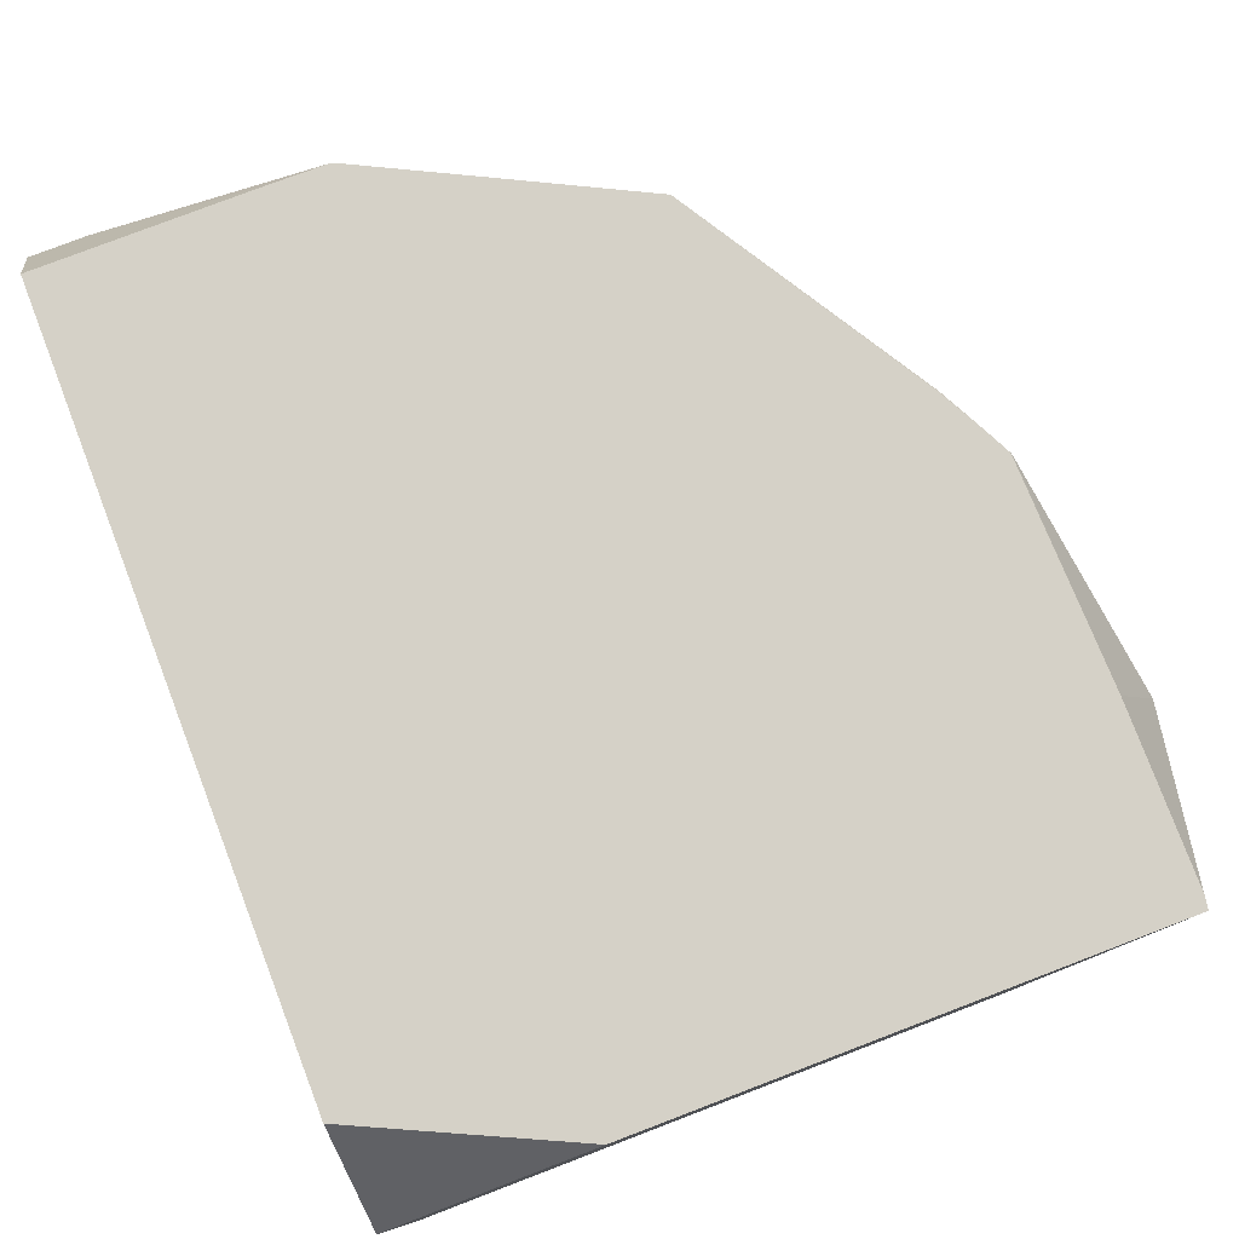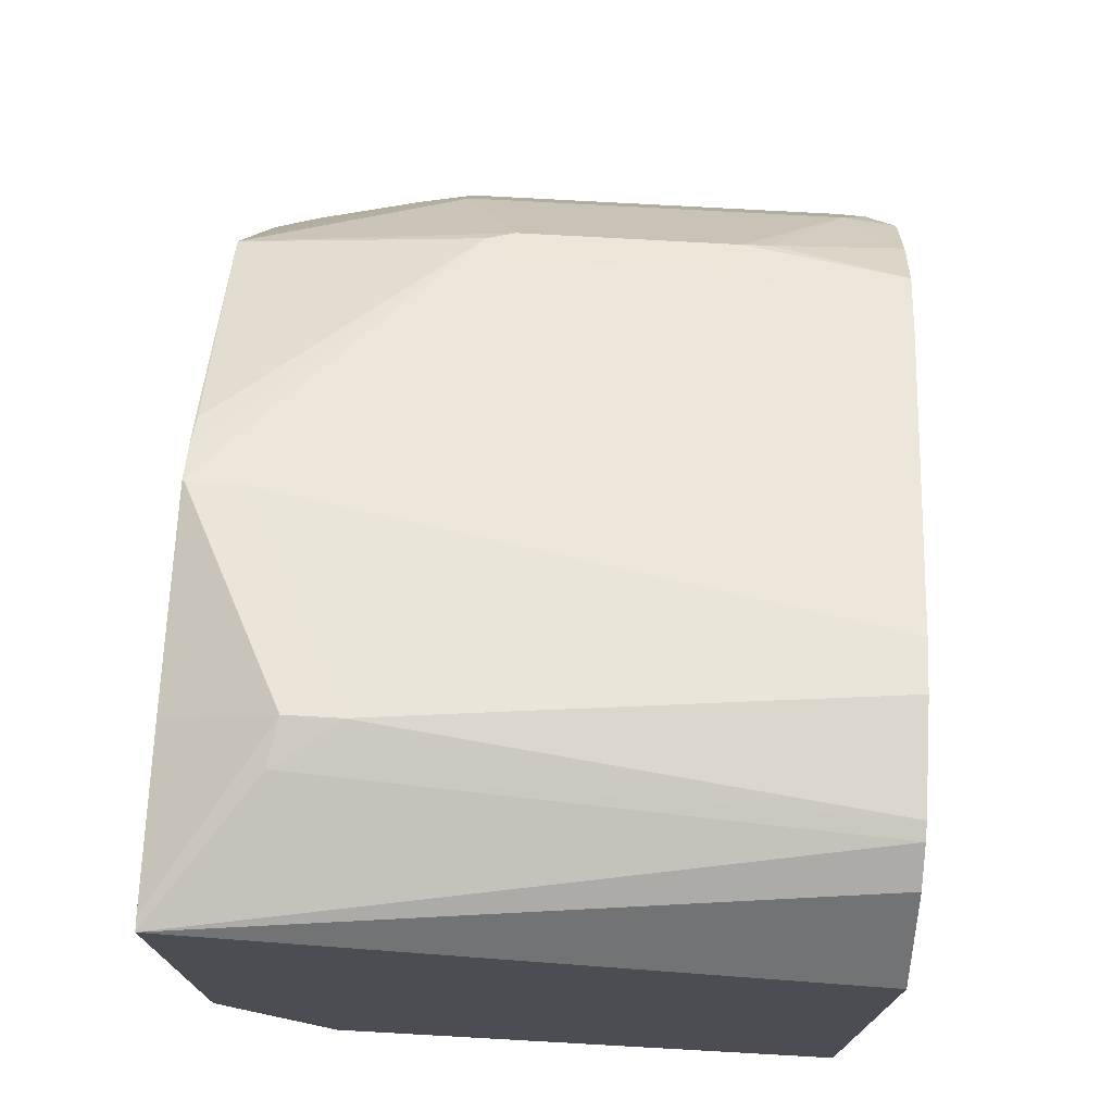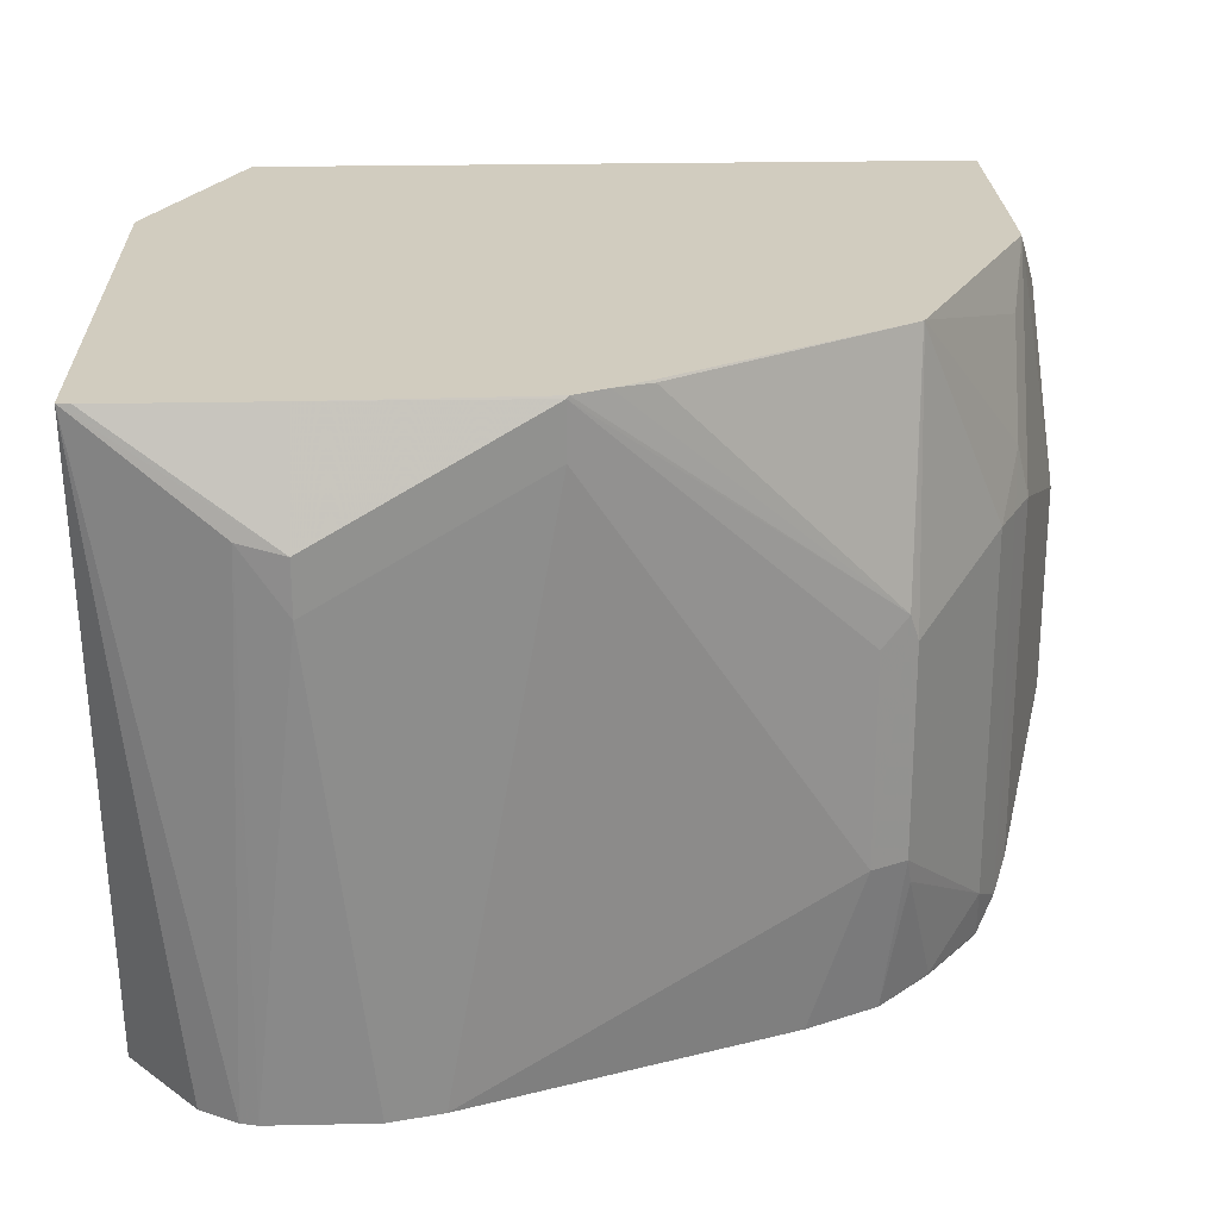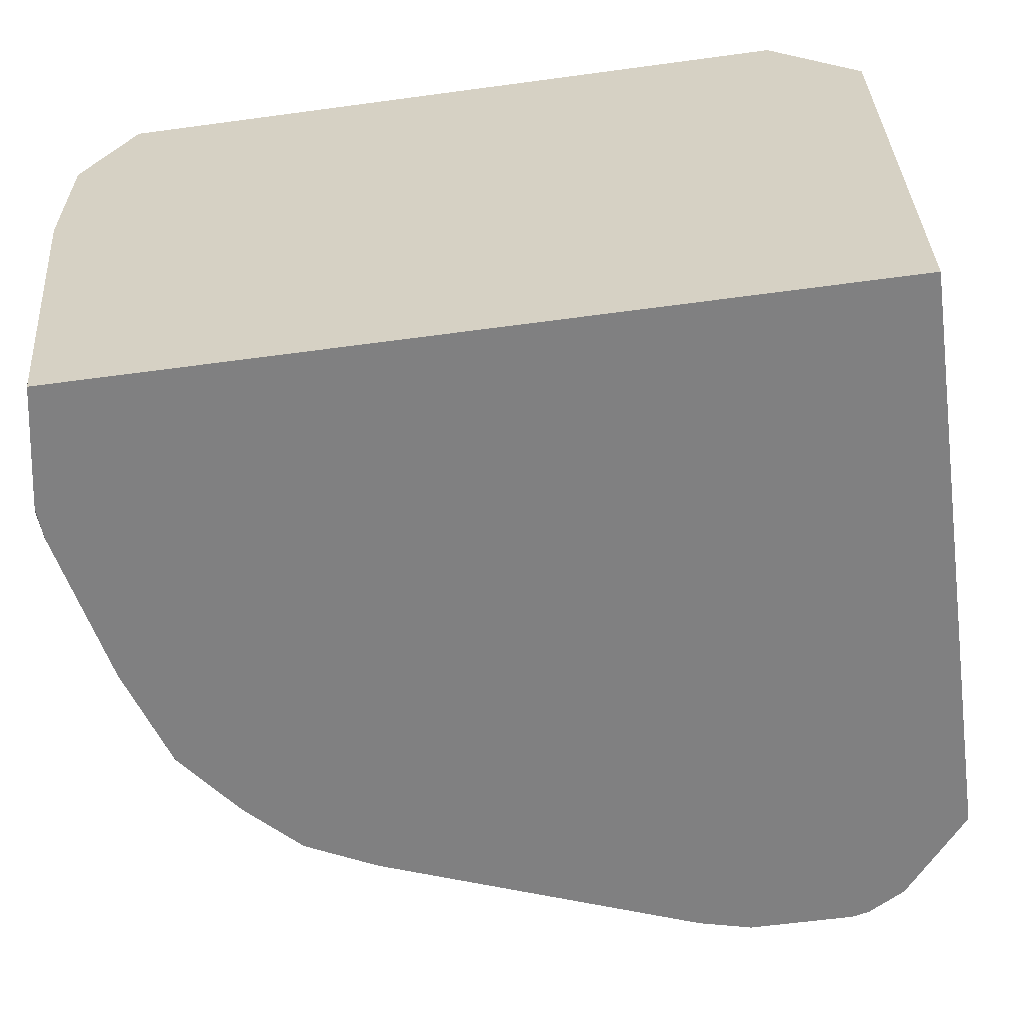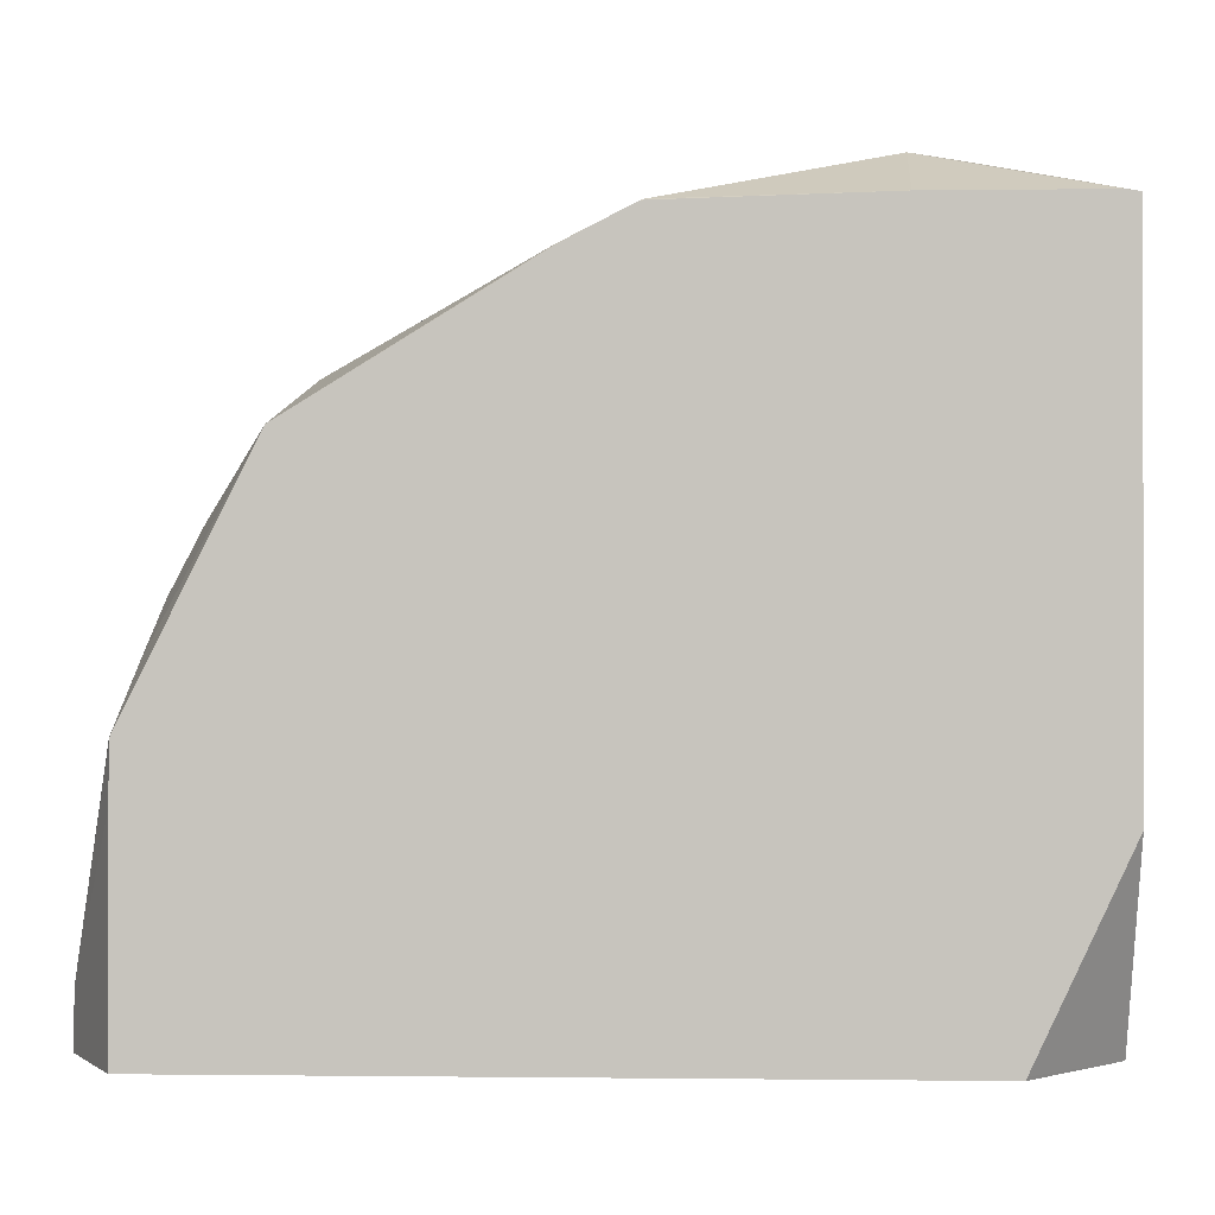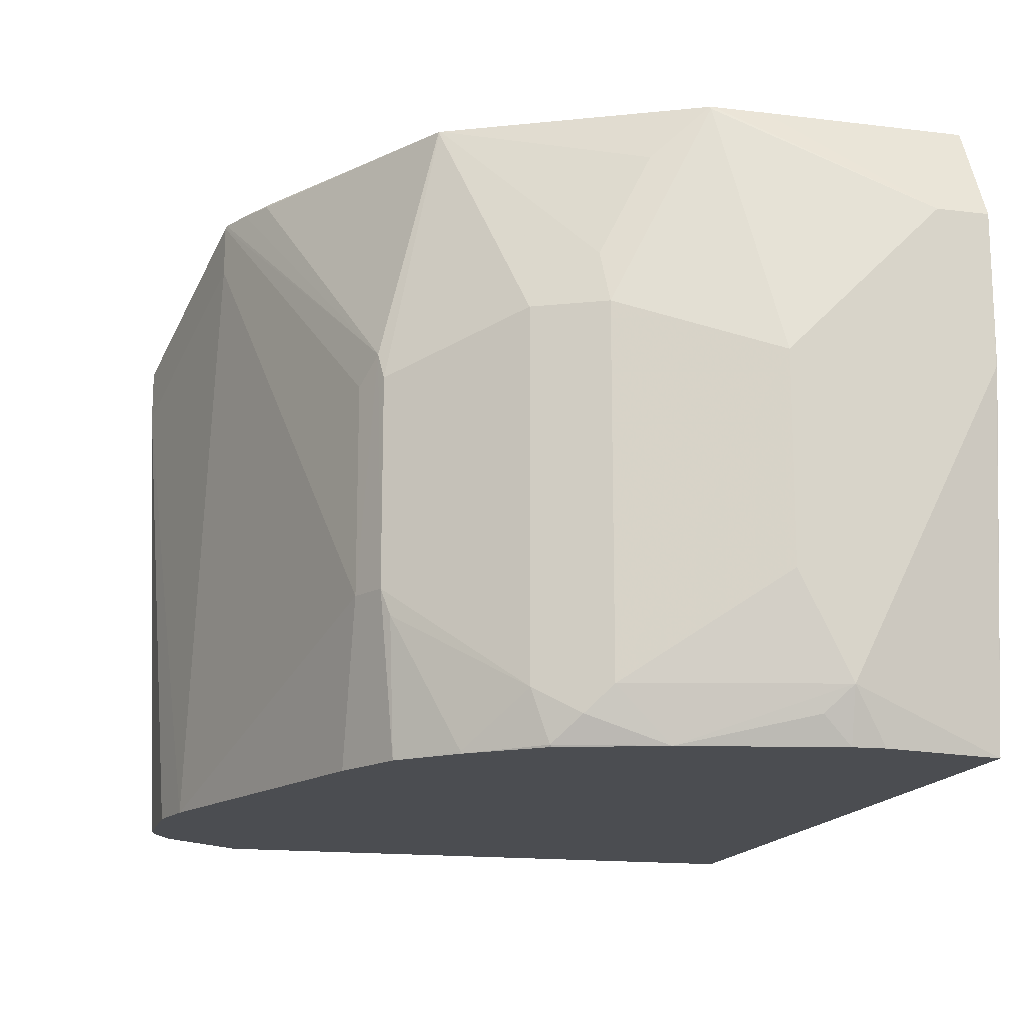
<metadata>
{"format":"obj","ext":"obj","renderer":"f3d","projection":"perspective","resolution":1024,"background":"white","views":[{"elev":79.2,"azim":-110.9,"up":"+Y"},{"elev":73.6,"azim":-86.8,"up":"+Z"},{"elev":23.9,"azim":-2.0,"up":"+Y"},{"elev":-60.2,"azim":-172.1,"up":"+Y"},{"elev":-0.5,"azim":-177.2,"up":"+Z"},{"elev":-15.7,"azim":75.6,"up":"+Y"}]}
</metadata>
<code>
v -0.07662 -0.4022 -0.09609
v -0.07662 -0.4022 -0.07662
v -0.07662 -0.4402 -0.09609
v -0.09579 -0.3631 -0.09609
v -0.07662 -0.4214 -0.05746
v -0.09579 -0.3631 -0.02001
v -0.096 -0.3631 -0.0007457
v -0.09579 -0.3639 1.647e-05
v -0.07662 -0.4597 -0.09575
v -0.07671 -0.4594 -0.09609
v -0.3564 -0.3631 -0.09609
v -0.07662 -0.4597 -0.01914
v -0.09622 -0.3631 0.000437
v -0.1006 -0.3831 0.02157
v -0.09579 -0.4022 0.01917
v -0.07662 -0.5746 -0.0383
v -0.09147 -0.5946 -0.09609
v -0.3895 -0.4022 -0.09609
v -0.3569 -0.3631 -0.09491
v -0.07662 -0.5363 -0.01914
v -0.09579 -0.4406 0.03831
v -0.1151 -0.3631 0.03841
v -0.1006 -0.4214 0.0407
v -0.1212 -0.3631 0.05061
v -0.1404 -0.3631 0.0889
v -0.09579 -0.5746 0.03831
v -0.09579 -0.5946 0.01917
v -0.08143 -0.5842 -0.02871
v -0.08363 -0.5946 -0.03909
v -0.08302 -0.5946 -0.05107
v -0.3895 -0.5946 -0.09609
v -0.3895 -0.3631 -0.0255
v -0.1022 -0.4406 0.05105
v -0.1006 -0.5842 0.04787
v -0.1086 -0.4406 0.06382
v -0.1408 -0.3631 0.08953
v -0.1405 -0.3639 0.08937
v -0.1078 -0.5938 0.05744
v -0.1079 -0.5946 0.05668
v -0.3895 -0.5946 0.1232
v -0.3895 -0.3631 0.1542
v -0.1022 -0.5746 0.05105
v -0.1086 -0.5746 0.06382
v -0.1405 -0.4597 0.1085
v -0.1437 -0.4501 0.1101
v -0.2239 -0.3631 0.1402
v -0.2235 -0.3639 0.1405
v -0.1277 -0.5938 0.08298
v -0.1277 -0.5946 0.08272
v -0.1087 -0.5946 0.05823
v -0.3644 -0.5946 0.1538
v -0.3416 -0.3991 0.1692
v -0.3256 -0.4022 0.1724
v -0.3848 -0.3631 0.1549
v -0.3509 -0.5946 0.1617
v -0.1389 -0.5459 0.1053
v -0.1405 -0.5363 0.1085
v -0.1532 -0.4597 0.1149
v -0.1532 -0.5363 0.1149
v -0.2365 -0.3631 0.147
v -0.2481 -0.3631 0.1528
v -0.249 -0.3639 0.1532
v -0.1469 -0.5946 0.1021
v -0.3256 -0.4214 0.1724
v -0.3448 -0.5946 0.1632
v -0.3248 -0.3631 0.1549
v -0.1474 -0.5946 0.1024
v -0.1724 -0.5946 0.1149
v -0.1602 -0.5946 0.1088
v -0.249 -0.3831 0.1532
v -0.2873 -0.5946 0.1584
v -0.3064 -0.5946 0.1632
f 34 42 43
f 34 43 38
f 35 37 44
f 35 44 57
f 35 57 43
f 36 45 37
f 37 45 44
f 36 47 45
f 38 43 48
f 38 48 49
f 38 49 50
f 38 50 39
f 33 42 34
f 40 51 41
f 36 46 47
f 33 43 42
f 23 25 35
f 27 38 39
f 41 52 53
f 18 31 40
f 18 40 41
f 18 41 32
f 18 32 19
f 21 23 33
f 33 35 43
f 21 33 34
f 23 35 33
f 25 36 37
f 25 37 35
f 26 34 27
f 27 29 28
f 27 34 38
f 21 34 26
f 41 53 54
f 53 66 54
f 41 55 52
f 56 57 63
f 57 59 69
f 57 69 67
f 57 67 63
f 58 62 70
f 58 70 59
f 53 62 66
f 59 68 69
f 59 71 68
f 61 66 62
f 64 72 71
f 64 71 70
f 64 65 72
f 17 40 31
f 59 70 71
f 41 51 55
f 53 70 62
f 52 65 64
f 43 56 48
f 43 57 56
f 44 45 57
f 45 58 59
f 45 59 57
f 45 47 60
f 53 64 70
f 45 60 61
f 45 62 58
f 46 60 47
f 48 56 63
f 48 63 49
f 52 64 53
f 52 55 65
f 45 61 62
f 17 51 40
f 8 13 14
f 17 65 55
f 4 13 7
f 4 22 13
f 4 24 22
f 4 25 24
f 4 36 25
f 4 46 36
f 4 60 46
f 4 61 60
f 4 54 66
f 4 41 54
f 4 32 41
f 4 19 32
f 4 11 19
f 3 9 10
f 2 8 5
f 2 7 8
f 2 6 7
f 1 2 5
f 1 5 12
f 1 12 20
f 1 20 16
f 1 16 9
f 1 9 3
f 4 7 6
f 1 3 10
f 1 17 31
f 1 31 18
f 1 18 11
f 1 11 4
f 1 4 6
f 1 6 2
f 1 10 17
f 5 8 12
f 4 66 61
f 17 55 51
f 16 29 30
f 16 30 17
f 17 30 29
f 17 29 27
f 17 27 39
f 17 39 50
f 16 28 29
f 17 50 49
f 7 13 8
f 17 67 69
f 17 69 68
f 17 68 71
f 17 71 72
f 17 72 65
f 17 49 63
f 16 27 28
f 17 63 67
f 16 20 26
f 16 26 27
f 8 14 15
f 8 15 12
f 9 16 17
f 11 18 19
f 12 15 21
f 12 21 26
f 9 17 10
f 13 22 14
f 14 23 15
f 14 22 24
f 14 24 25
f 14 25 23
f 12 26 20
f 15 23 21

</code>
